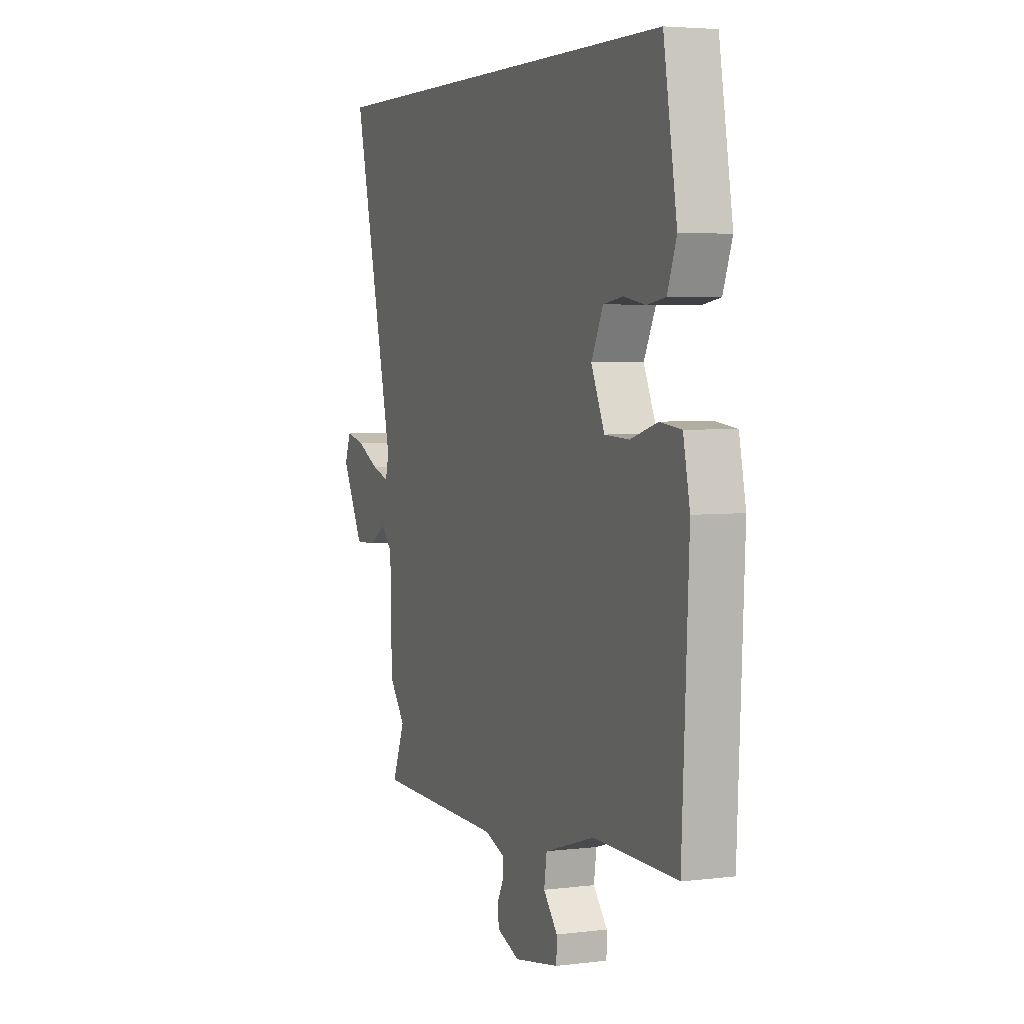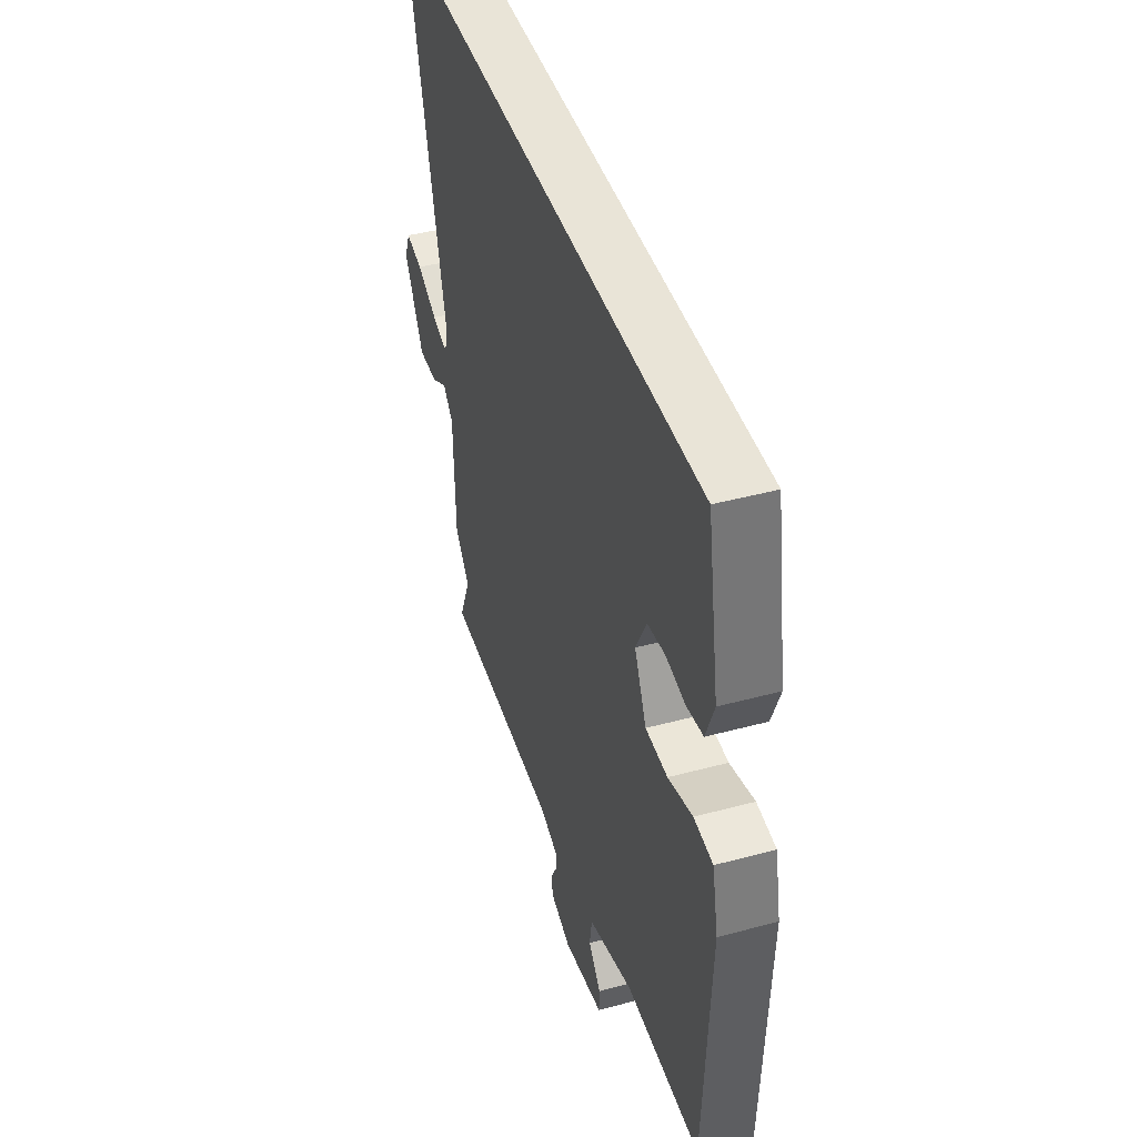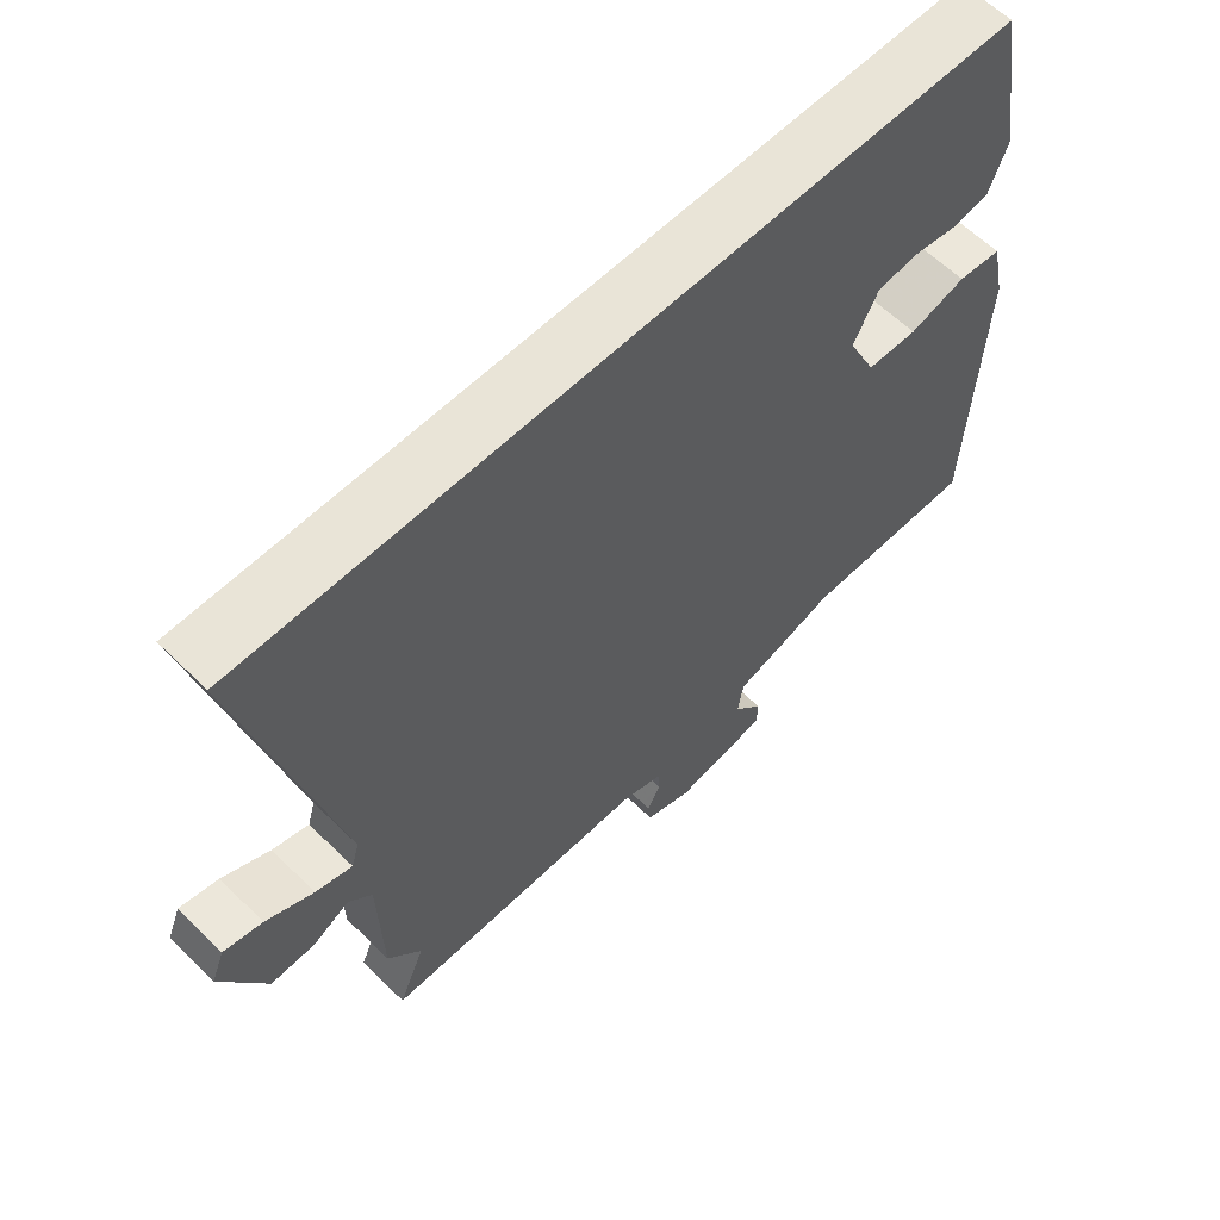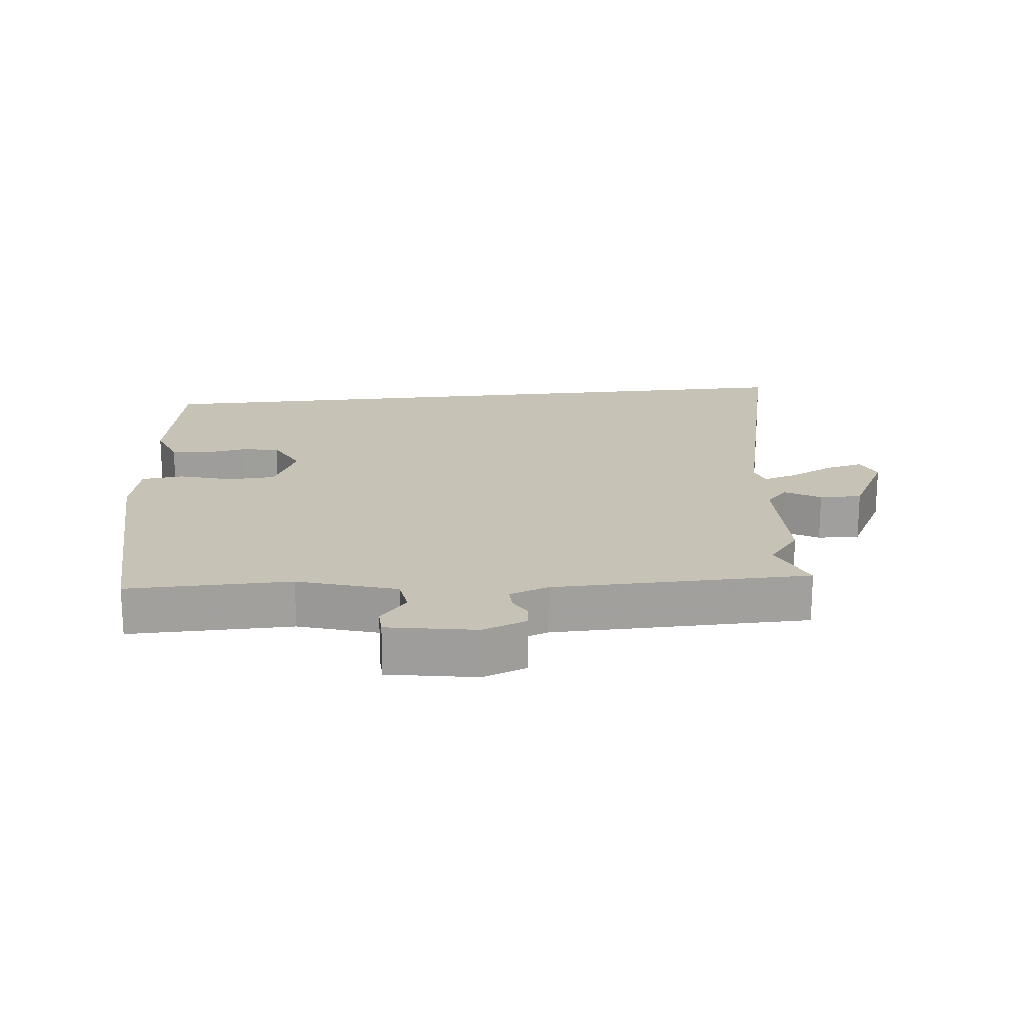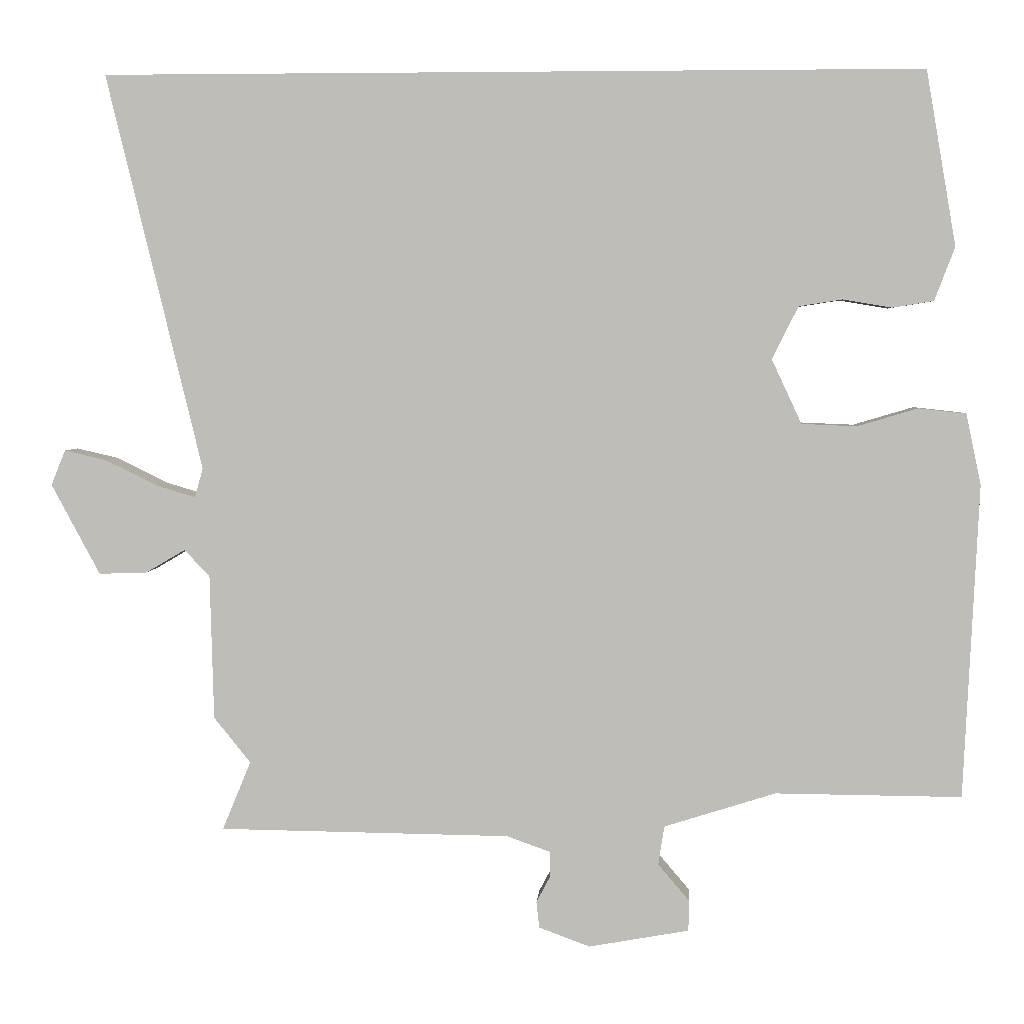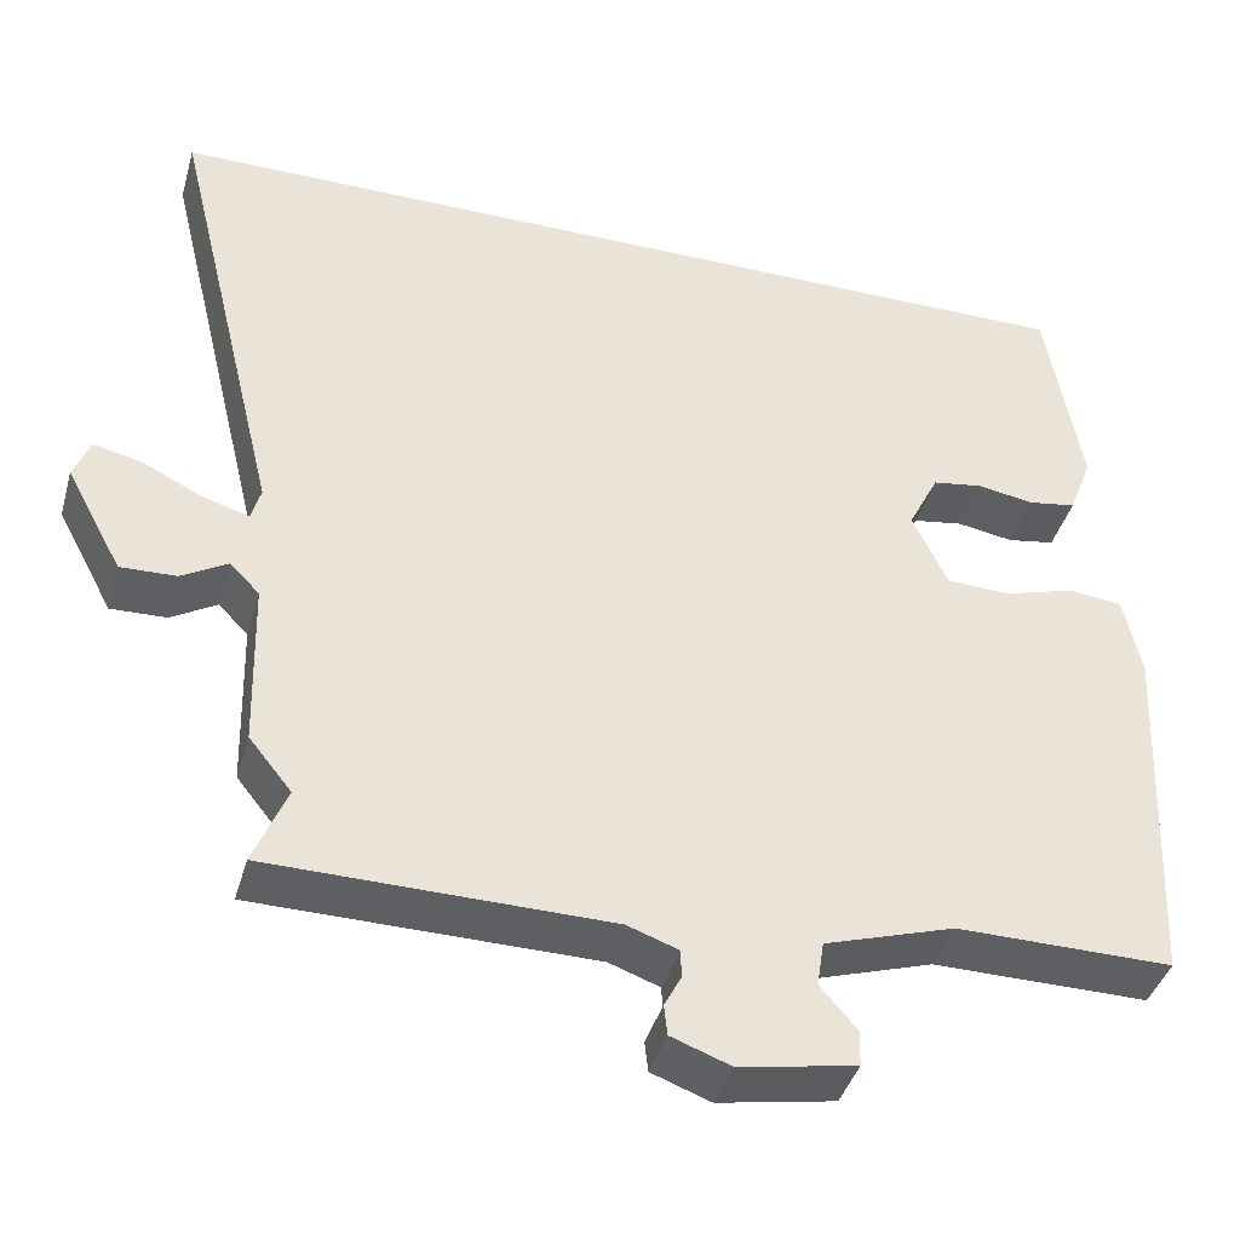
<metadata>
{"format":"obj","ext":"obj","renderer":"f3d","projection":"perspective","resolution":1024,"background":"white","views":[{"elev":4.3,"azim":68.3,"up":"+Z"},{"elev":43.5,"azim":72.4,"up":"+Z"},{"elev":60.8,"azim":-45.1,"up":"+Z"},{"elev":18.9,"azim":173.7,"up":"+Y"},{"elev":3.8,"azim":3.8,"up":"+Z"},{"elev":-40.7,"azim":-15.6,"up":"+Z"}]}
</metadata>
<code>
v -0.661 0.07 0.5
v 0.433 0.07 0.5
v 0.473 0.07 0.267
v 0.446 0.07 0.196
v 0.391 0.07 0.187
v 0.326 0.07 0.198
v 0.268 0.07 0.189
v 0.233 0.07 0.119
v 0.273 0.07 0.033
v 0.346 0.07 0.03
v 0.427 0.07 0.054
v 0.49 0.07 0.047
v 0.51 0.07 -0.047
v 0.49 0.07 -0.466
v 0.242 0.07 -0.464
v 0.093 0.07 -0.511
v 0.085 0.07 -0.563
v 0.127 0.07 -0.612
v 0.126 0.07 -0.653
v -0.008 0.07 -0.677
v -0.076 0.07 -0.652
v -0.08 0.07 -0.617
v -0.061 0.07 -0.581
v -0.061 0.07 -0.548
v -0.12 0.07 -0.527
v -0.509 0.07 -0.522
v -0.471 0.07 -0.43
v -0.52 0.07 -0.369
v -0.525 0.07 -0.175
v -0.559 0.07 -0.14
v -0.612 0.07 -0.171
v -0.676 0.07 -0.173
v -0.741 0.07 -0.052
v -0.722 0.07 -0.005
v -0.666 0.07 -0.018
v -0.597 0.07 -0.052
v -0.544 0.07 -0.068
v -0.533 0.07 -0.029
v -0.661 0 0.5
v 0.433 0 0.5
v 0.473 0 0.267
v 0.446 0 0.196
v 0.391 0 0.187
v 0.326 0 0.198
v 0.268 0 0.189
v 0.233 0 0.119
v 0.273 0 0.033
v 0.346 0 0.03
v 0.427 0 0.054
v 0.49 0 0.047
v 0.51 0 -0.047
v 0.49 0 -0.466
v 0.242 0 -0.464
v 0.093 0 -0.511
v 0.085 0 -0.563
v 0.127 0 -0.612
v 0.126 0 -0.653
v -0.008 0 -0.677
v -0.076 0 -0.652
v -0.08 0 -0.617
v -0.061 0 -0.581
v -0.061 0 -0.548
v -0.12 0 -0.527
v -0.509 0 -0.522
v -0.471 0 -0.43
v -0.52 0 -0.369
v -0.525 0 -0.175
v -0.559 0 -0.14
v -0.612 0 -0.171
v -0.676 0 -0.173
v -0.741 0 -0.052
v -0.722 0 -0.005
v -0.666 0 -0.018
v -0.597 0 -0.052
v -0.544 0 -0.068
v -0.533 0 -0.029
f 33 34 35 36
f 33 36 37
f 30 31 32 33
f 30 33 37
f 29 30 37 38
f 27 28 29
f 25 26 27
f 25 27 29 38
f 20 21 22 23
f 20 23 24
f 17 18 19 20
f 16 17 20 24
f 15 16 24 25
f 13 14 15
f 10 11 12 13
f 9 10 13 15
f 8 9 15 25
f 3 4 5 6
f 3 6 7
f 2 3 7
f 1 2 7
f 8 25 38
f 1 7 8 38
f 74 73 72 71
f 75 74 71
f 71 70 69 68
f 75 71 68
f 76 75 68 67
f 67 66 65
f 65 64 63
f 76 67 65 63
f 61 60 59 58
f 62 61 58
f 58 57 56 55
f 62 58 55 54
f 63 62 54 53
f 53 52 51
f 51 50 49 48
f 53 51 48 47
f 63 53 47 46
f 44 43 42 41
f 45 44 41
f 45 41 40
f 45 40 39
f 76 63 46
f 76 46 45 39
f 1 39 40 2
f 2 40 41 3
f 3 41 42 4
f 4 42 43 5
f 5 43 44 6
f 6 44 45 7
f 7 45 46 8
f 8 46 47 9
f 9 47 48 10
f 10 48 49 11
f 11 49 50 12
f 12 50 51 13
f 13 51 52 14
f 14 52 53 15
f 15 53 54 16
f 16 54 55 17
f 17 55 56 18
f 18 56 57 19
f 19 57 58 20
f 20 58 59 21
f 21 59 60 22
f 22 60 61 23
f 23 61 62 24
f 24 62 63 25
f 25 63 64 26
f 26 64 65 27
f 27 65 66 28
f 28 66 67 29
f 29 67 68 30
f 30 68 69 31
f 31 69 70 32
f 32 70 71 33
f 33 71 72 34
f 34 72 73 35
f 35 73 74 36
f 36 74 75 37
f 37 75 76 38
f 38 76 39 1

</code>
